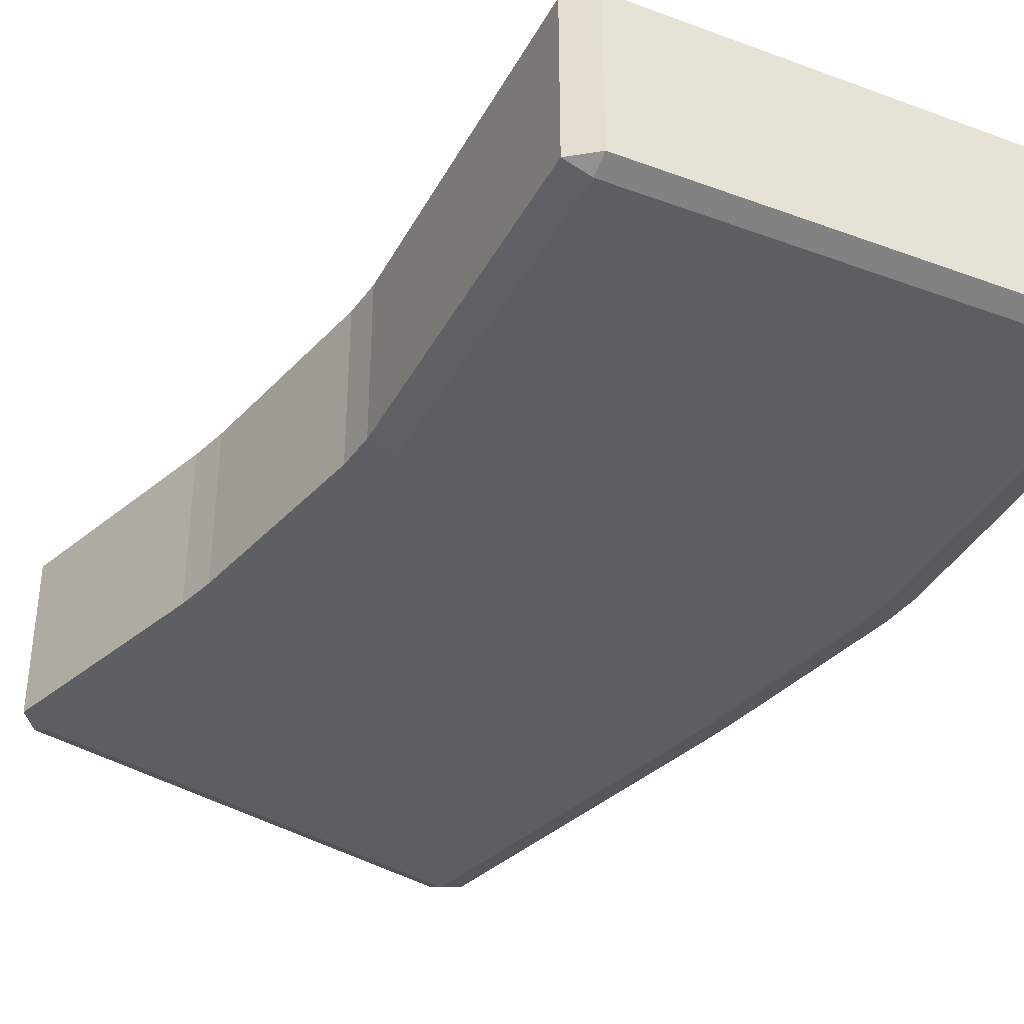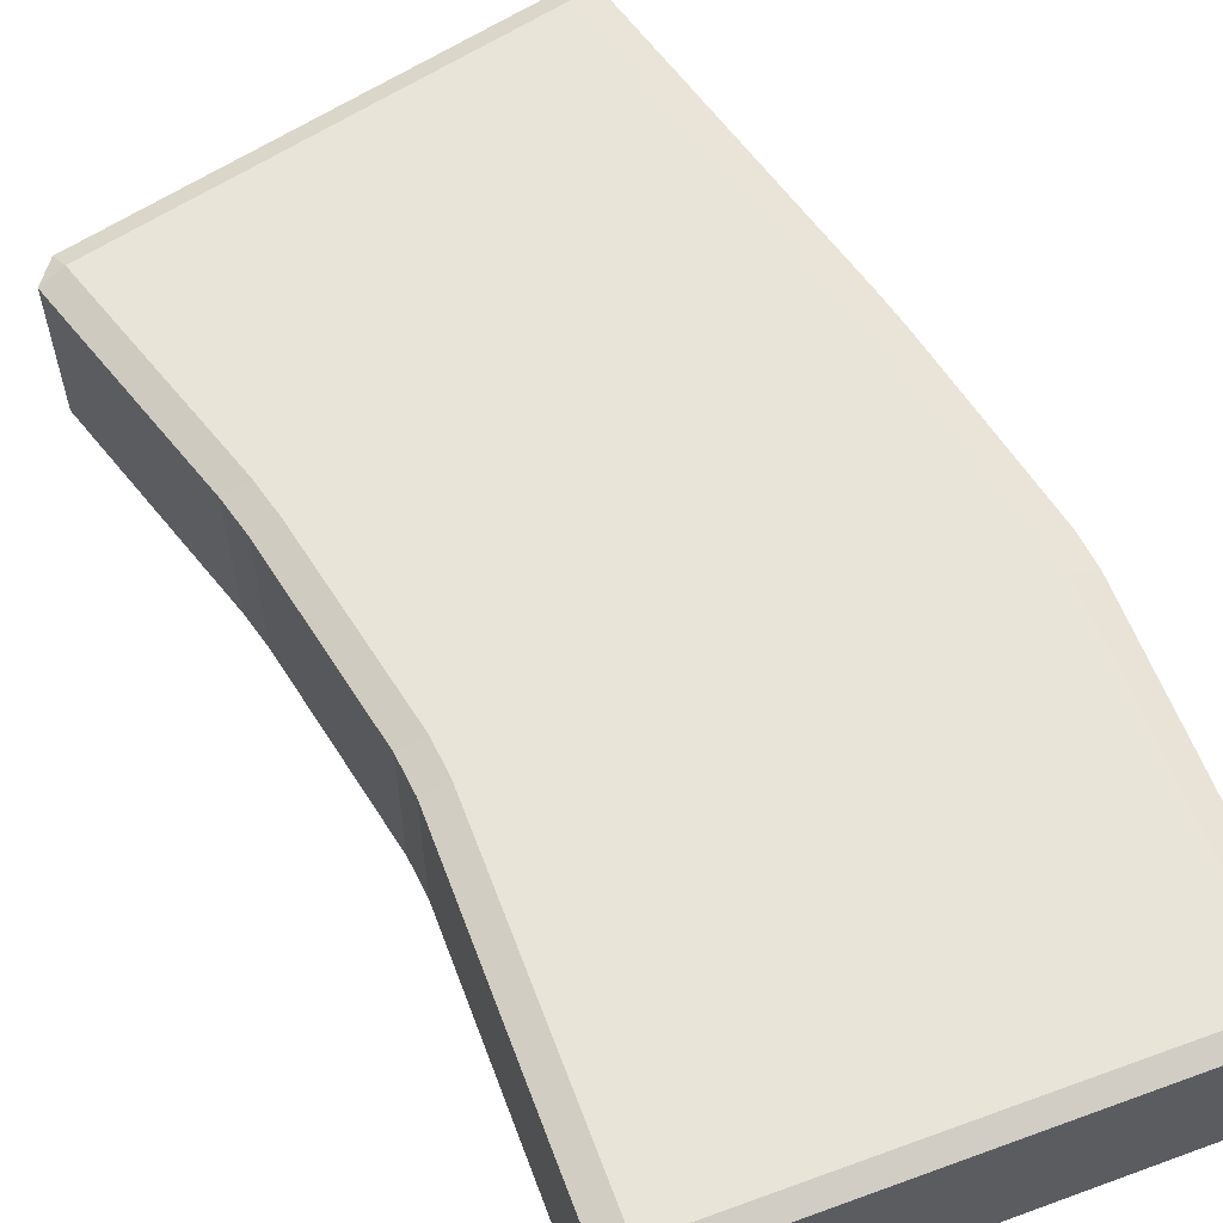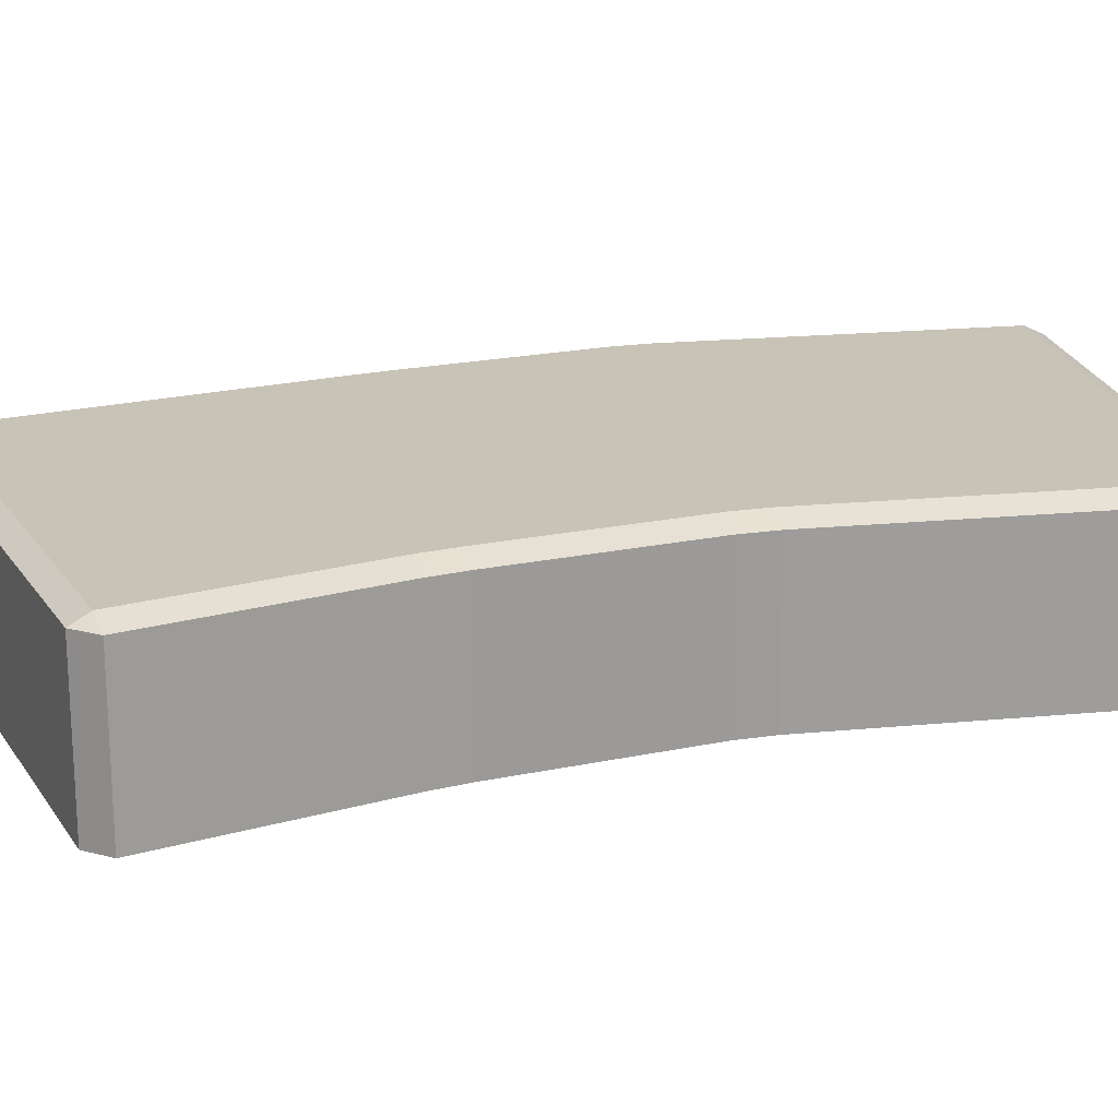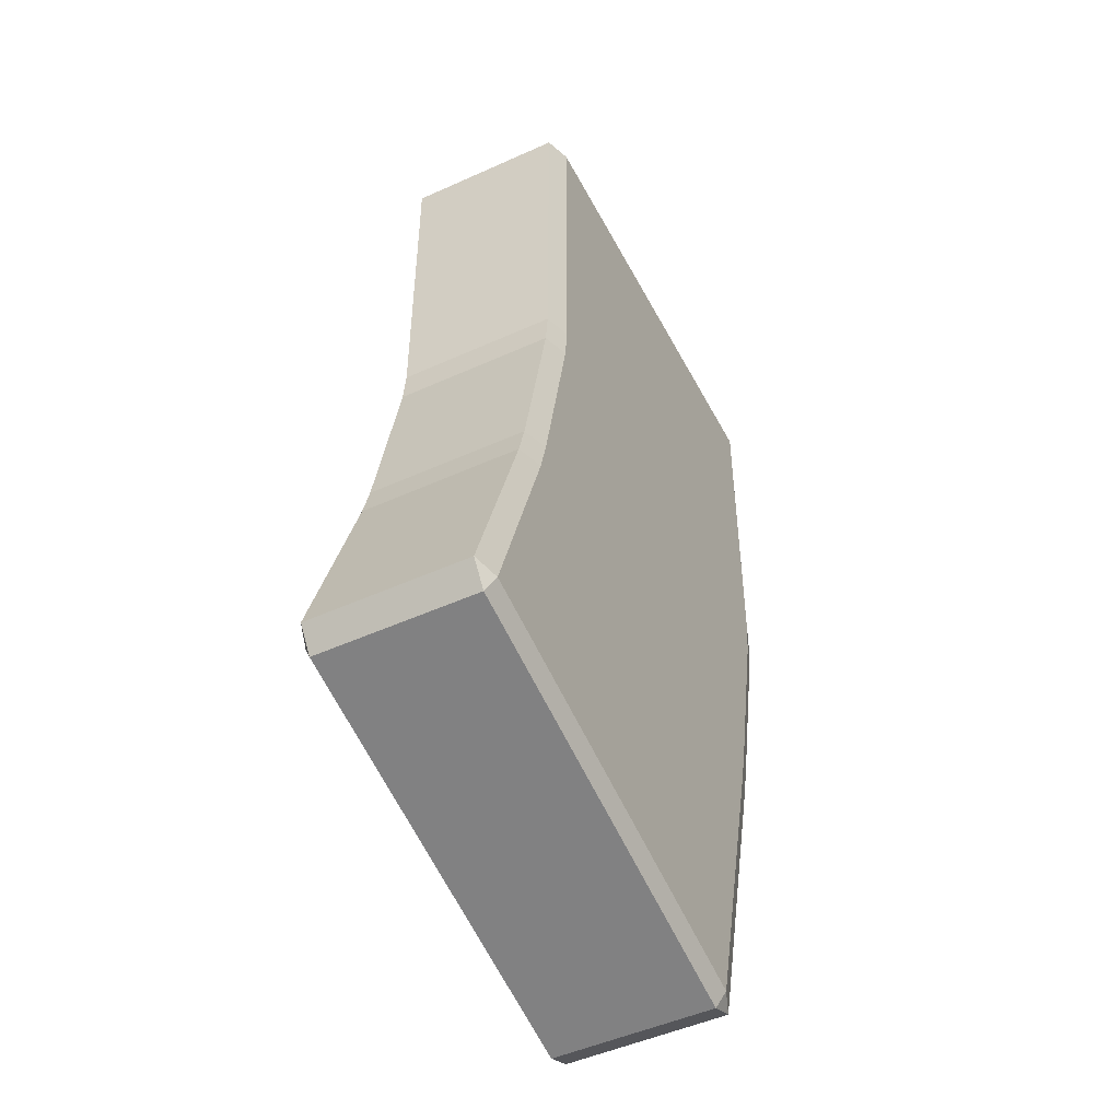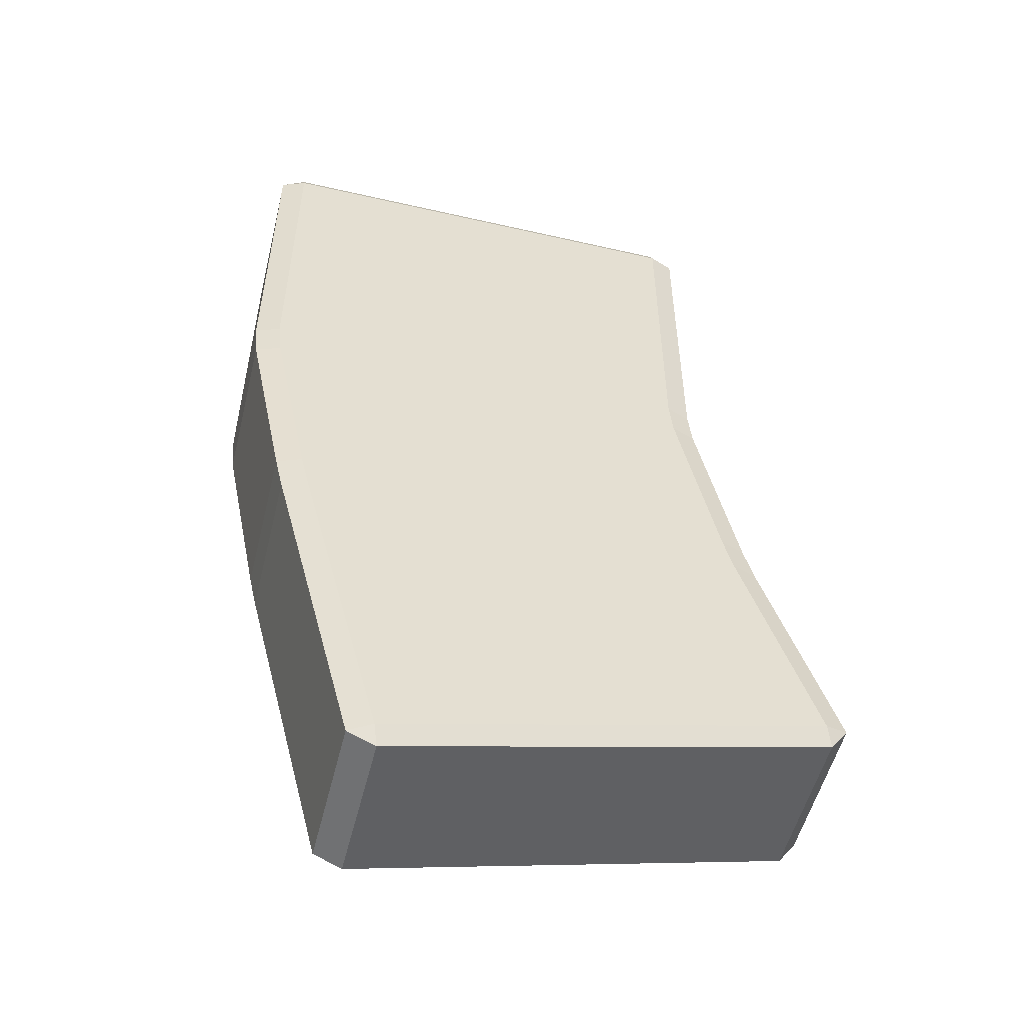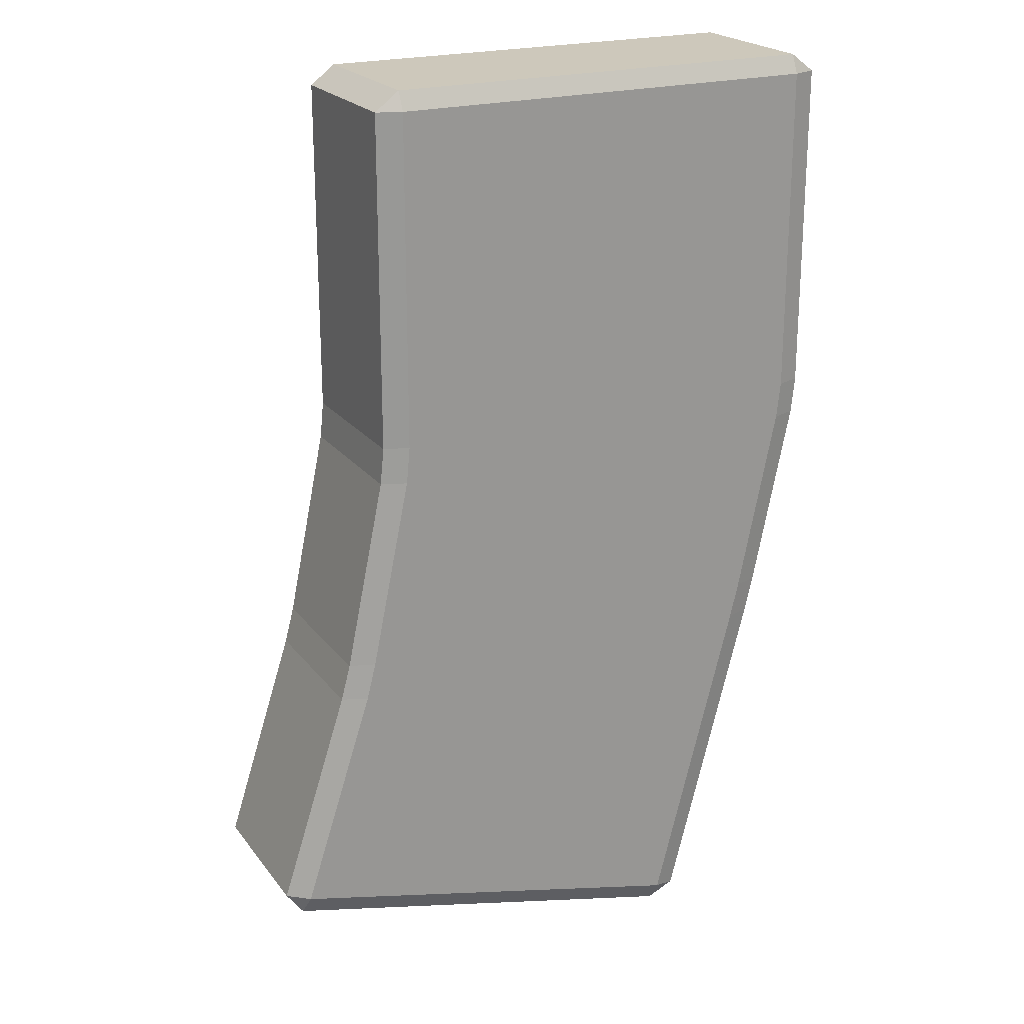
<metadata>
{"format":"obj","ext":"obj","renderer":"f3d","projection":"perspective","resolution":1024,"background":"white","views":[{"elev":-37.3,"azim":154.6,"up":"+Z"},{"elev":60.0,"azim":159.5,"up":"+Z"},{"elev":19.8,"azim":79.9,"up":"+Z"},{"elev":-49.0,"azim":116.7,"up":"+Y"},{"elev":-52.9,"azim":-13.8,"up":"+Y"},{"elev":22.0,"azim":152.9,"up":"+Y"}]}
</metadata>
<code>
o Cube.001
v 0.3083 -0.6506 -0.2909
v 0.3422 -0.651 -0.2789
v 0.3366 -0.6004 -0.2789
v 0.3032 -0.6004 -0.2909
v 0.3366 -0.1455 -0.2789
v 0.3366 -0.1203 -0.2909
v 0.3032 -0.1455 -0.2909
v 0.3083 -0.6506 -0.5061
v 0.3032 -0.6004 -0.5061
v 0.3366 -0.6004 -0.518
v 0.3422 -0.651 -0.518
v 0.3366 -0.1203 -0.5061
v 0.3366 -0.1455 -0.518
v 0.3032 -0.1455 -0.5061
v 0.9771 -0.6506 -0.2909
v 0.9719 -0.6004 -0.2909
v 0.9385 -0.6004 -0.2789
v 0.9433 -0.651 -0.2789
v 0.9385 -0.1203 -0.2909
v 0.9385 -0.1455 -0.2789
v 0.9719 -0.1455 -0.2909
v 0.9433 -0.651 -0.518
v 0.9385 -0.6004 -0.518
v 0.9719 -0.6004 -0.5061
v 0.9771 -0.6506 -0.5061
v 0.9385 -0.1203 -0.5061
v 0.9719 -0.1455 -0.5061
v 0.9385 -0.1455 -0.518
v 0.3742 -0.9628 -0.5061
v 0.3626 -0.9131 -0.5061
v 0.3964 -0.9128 -0.518
v 0.4084 -0.9633 -0.518
v 0.3742 -0.9628 -0.2909
v 0.4084 -0.9633 -0.2789
v 0.3964 -0.9128 -0.2789
v 0.3626 -0.9131 -0.2909
v 1.01 -0.9633 -0.518
v 0.9975 -0.9128 -0.518
v 1.031 -0.9131 -0.5061
v 1.045 -0.9626 -0.5061
v 1.045 -0.9626 -0.2909
v 1.031 -0.9131 -0.2909
v 0.9975 -0.9128 -0.2789
v 1.01 -0.9633 -0.2789
v 0.4923 -1.416 -0.5061
v 0.5243 -1.408 -0.518
v 0.5305 -1.433 -0.5061
v 0.4923 -1.416 -0.2909
v 0.5305 -1.433 -0.2909
v 0.5243 -1.408 -0.2789
v 1.108 -1.264 -0.518
v 1.14 -1.256 -0.5061
v 1.116 -1.288 -0.5061
v 1.14 -1.256 -0.2909
v 1.108 -1.264 -0.2789
v 1.116 -1.288 -0.2909
f 17 20 5 3
f 11 22 38 31
f 33 29 45 48
f 18 2 35 43
f 24 27 21 16
f 10 13 28 23
f 40 41 54 52
f 4 7 14 9
f 25 15 42 39
f 26 12 6 19
f 32 37 51 46
f 44 34 50 55
f 47 53 56 49
f 1 2 3 4
f 5 6 7
f 8 9 10 11
f 12 13 14
f 15 16 17 18
f 19 20 21
f 22 23 24 25
f 26 27 28
f 29 30 31 32
f 33 34 35 36
f 37 38 39 40
f 41 42 43 44
f 45 46 47
f 48 49 50
f 51 52 53
f 54 55 56
f 8 1 4 9
f 3 5 7 4
f 6 12 14 7
f 13 10 9 14
f 22 11 10 23
f 12 26 28 13
f 27 24 23 28
f 15 25 24 16
f 26 19 21 27
f 20 17 16 21
f 2 18 17 3
f 19 6 5 20
f 29 33 36 30
f 37 32 31 38
f 41 40 39 42
f 34 44 43 35
f 18 43 42 15
f 38 22 25 39
f 11 31 30 8
f 35 2 1 36
f 47 49 48 45
f 53 47 46 51
f 56 53 52 54
f 49 56 55 50
f 33 48 50 34
f 54 41 44 55
f 32 46 45 29
f 40 52 51 37
f 1 8 30 36

</code>
